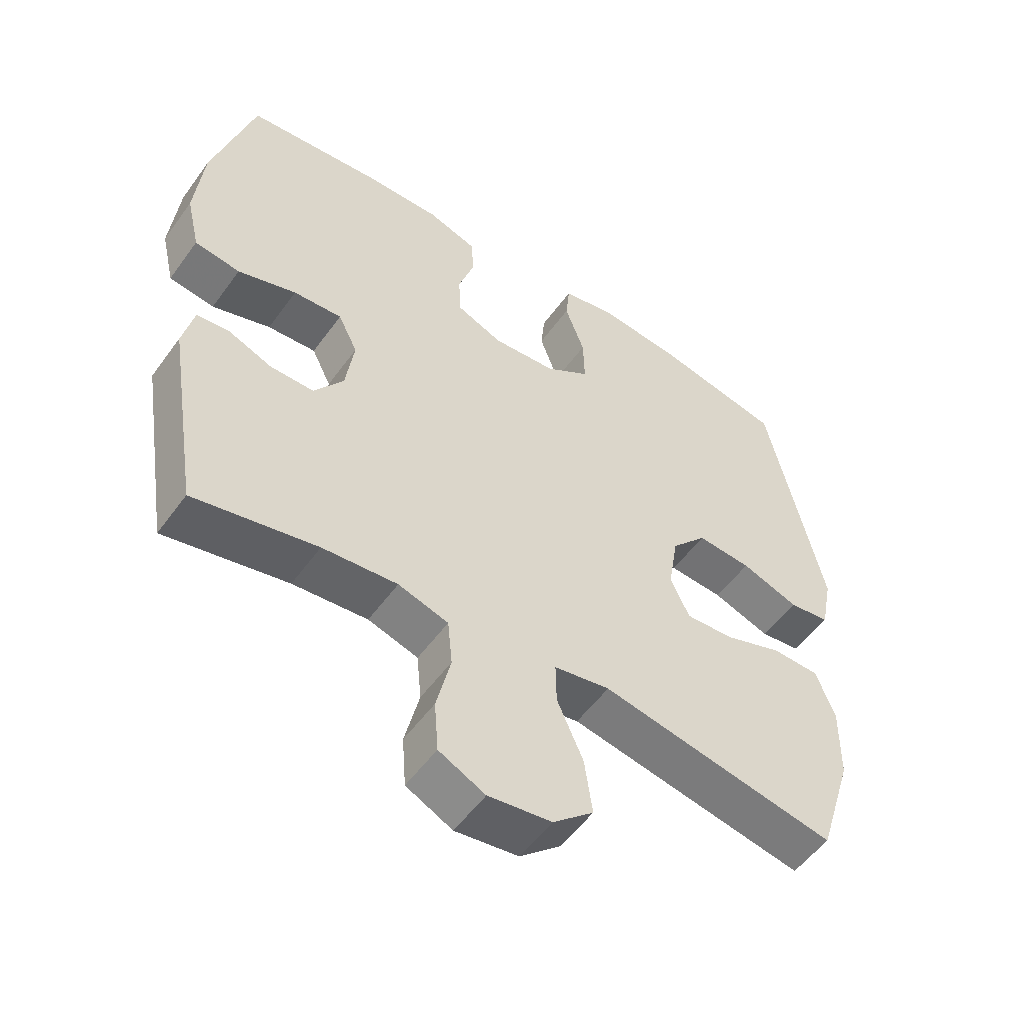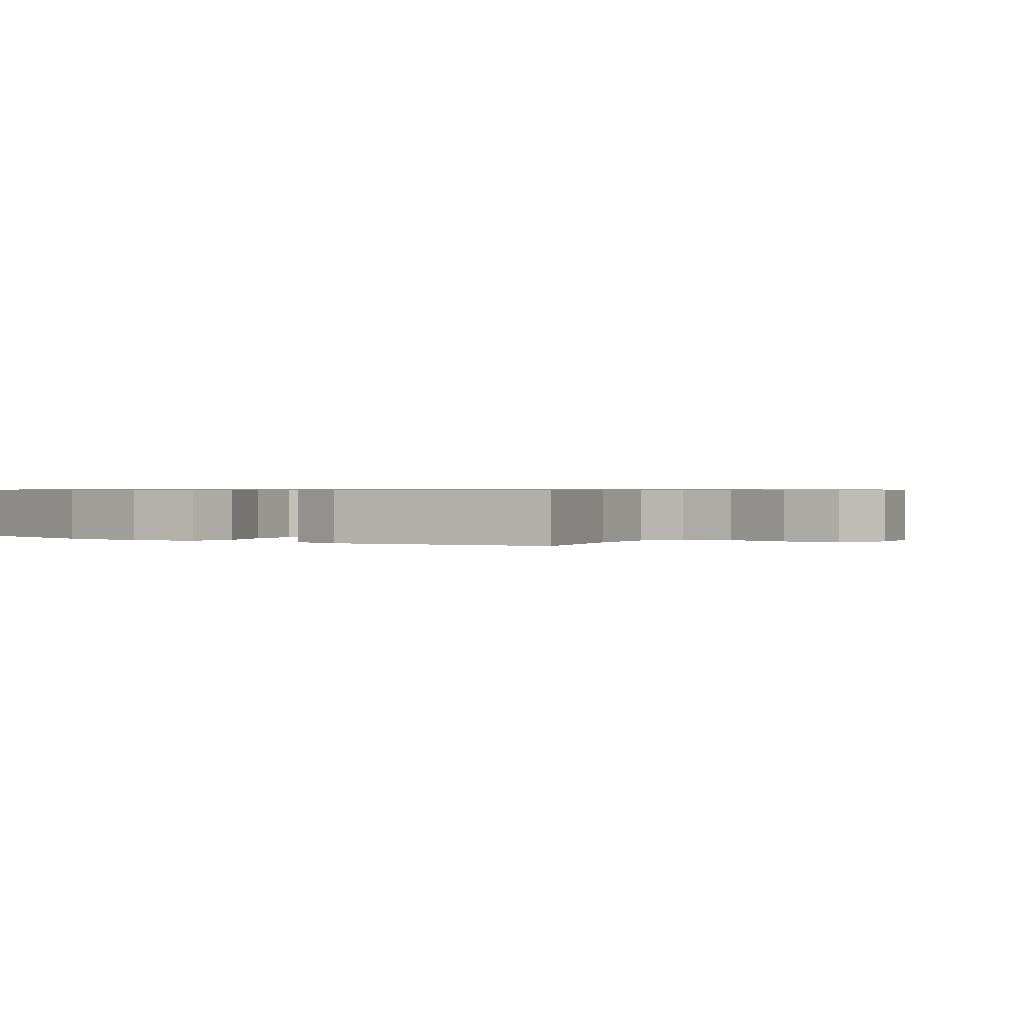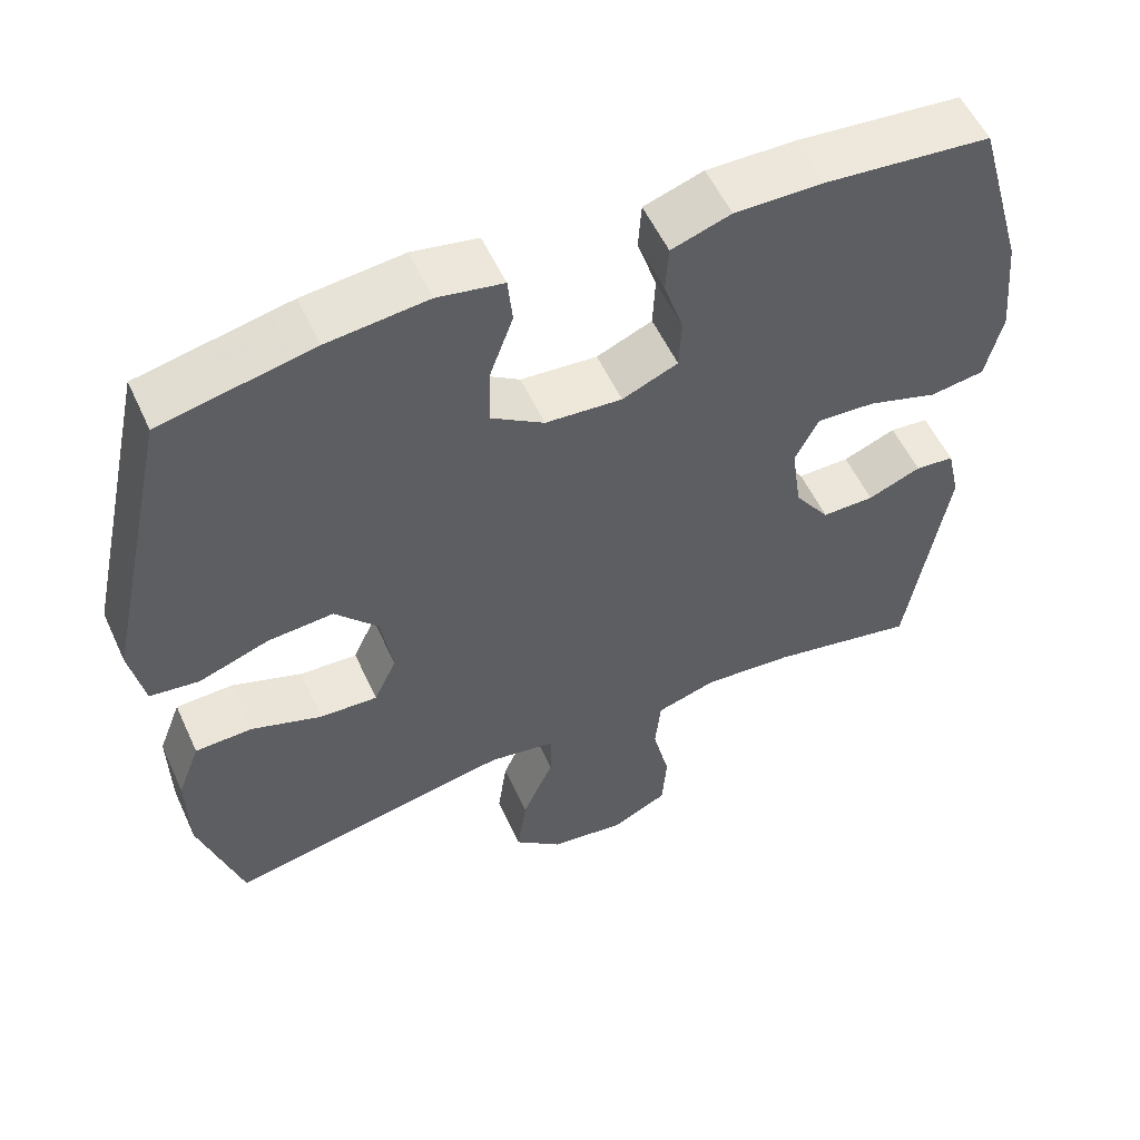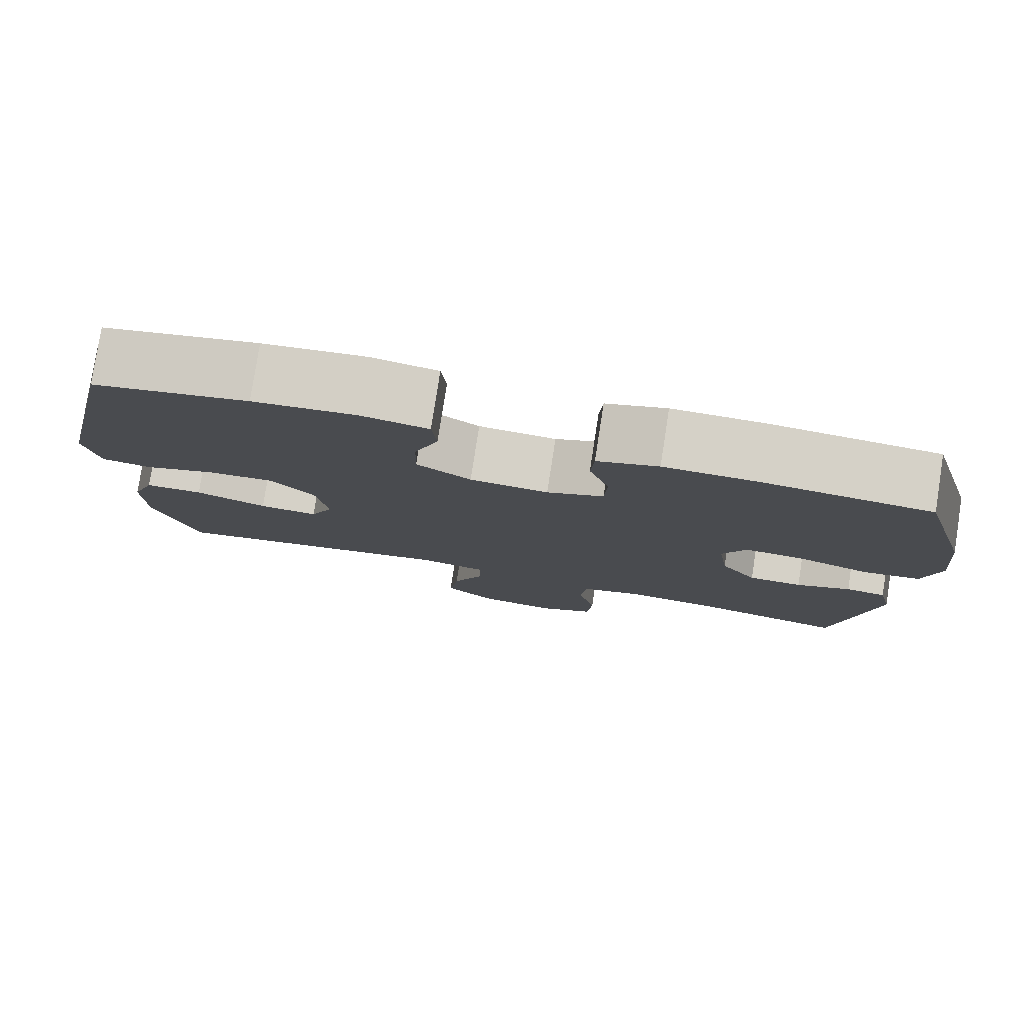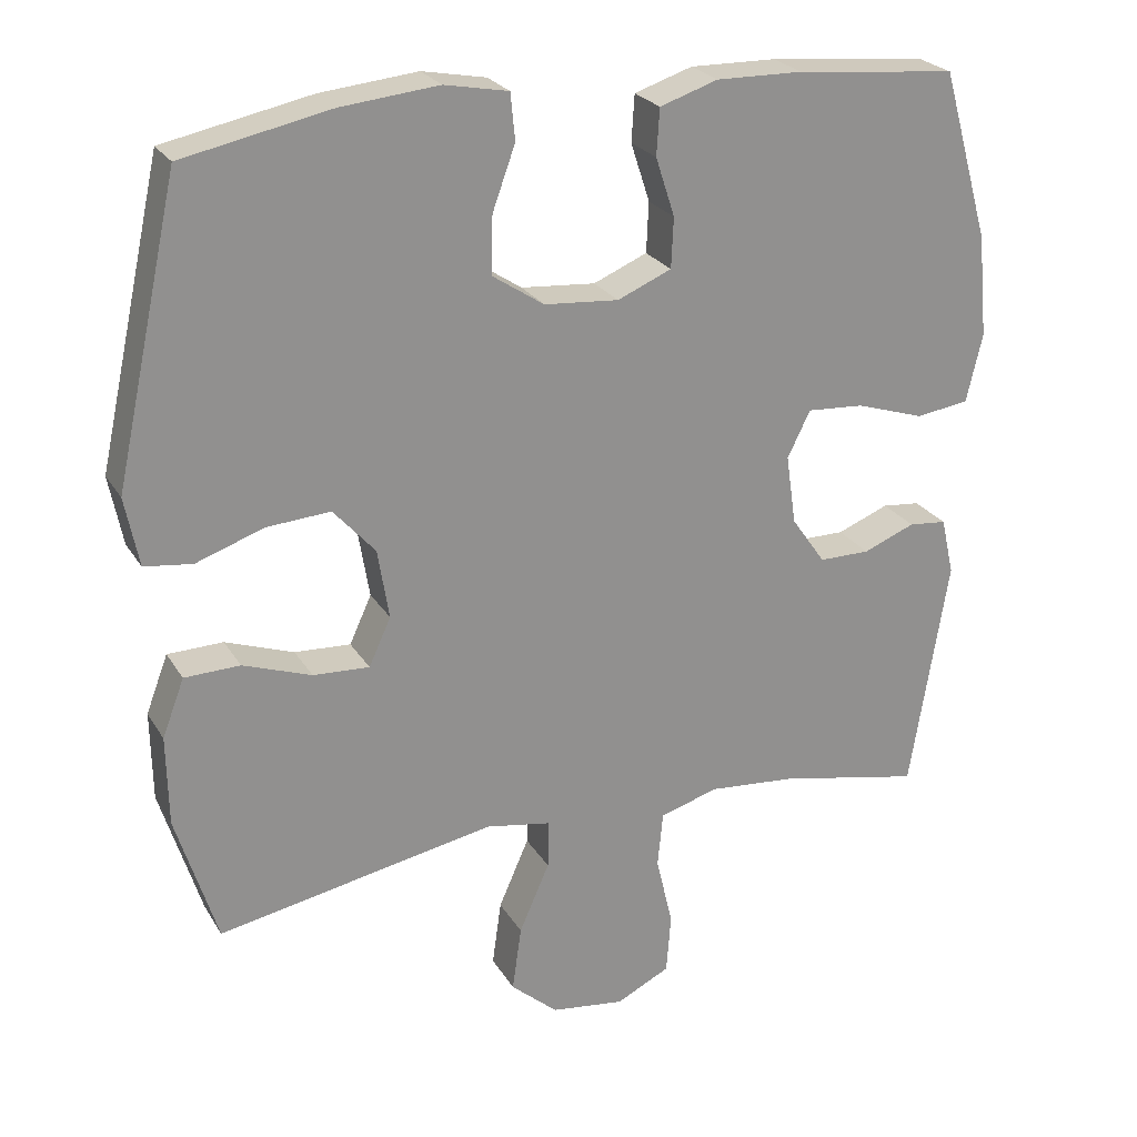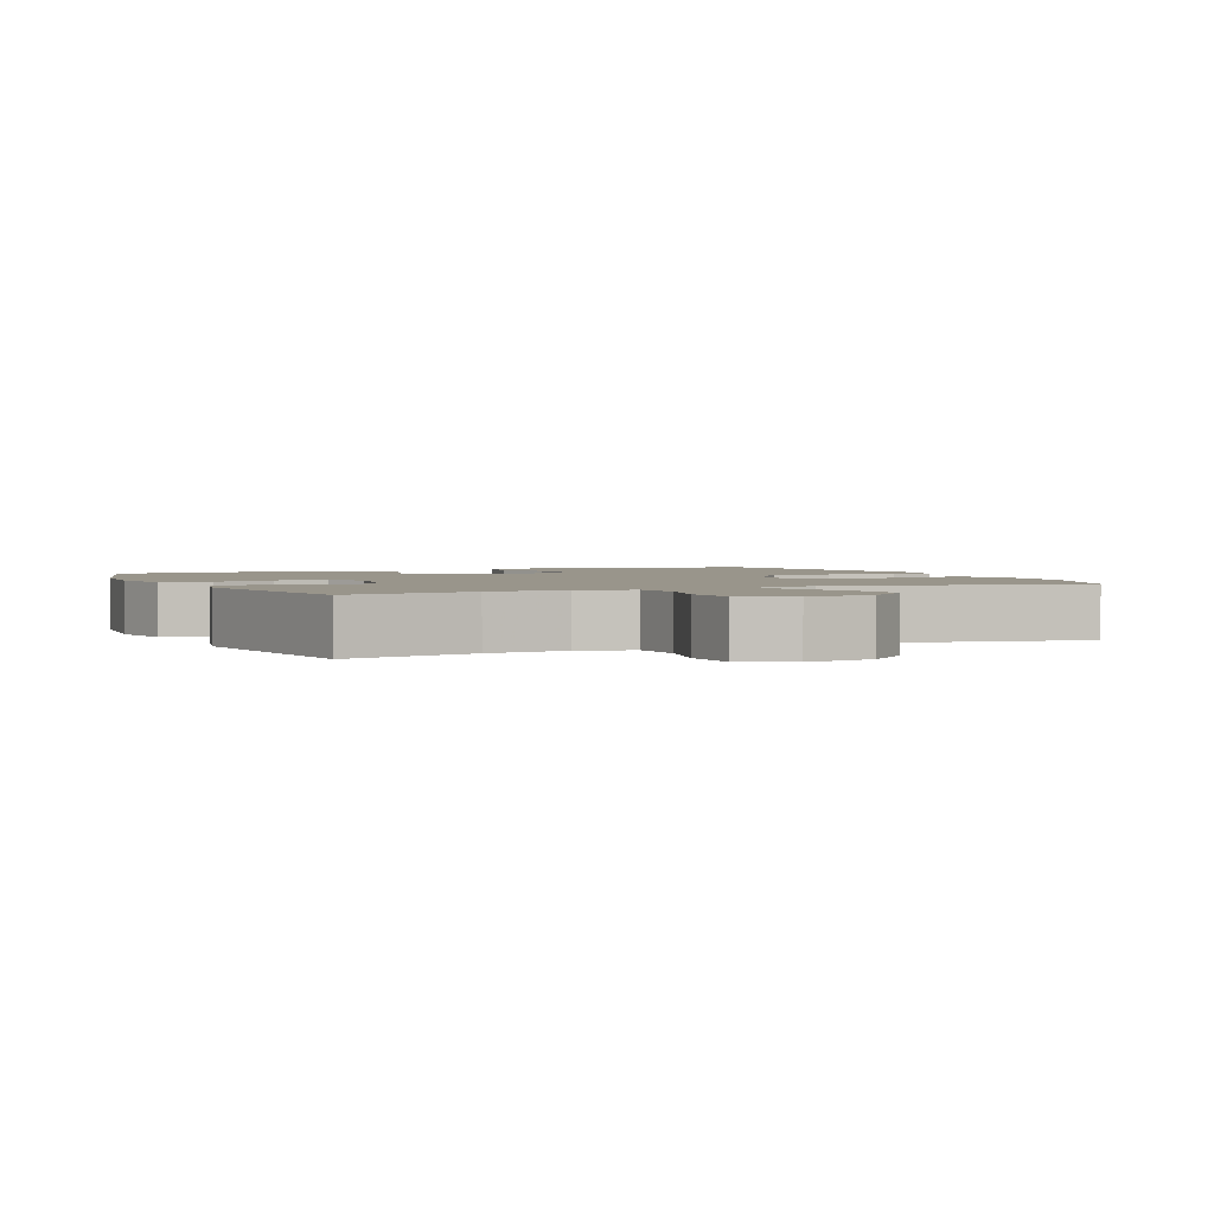
<metadata>
{"format":"obj","ext":"obj","renderer":"f3d","projection":"perspective","resolution":1024,"background":"white","views":[{"elev":-53.7,"azim":144.9,"up":"+Z"},{"elev":0.7,"azim":124.0,"up":"+Y"},{"elev":55.4,"azim":-24.5,"up":"+Z"},{"elev":79.5,"azim":8.8,"up":"+Z"},{"elev":24.5,"azim":-24.1,"up":"+Z"},{"elev":2.2,"azim":156.0,"up":"+Y"}]}
</metadata>
<code>
v 0.5 0.07 0.5
v 0.563 0.07 0.278
v 0.576 0.07 0.143
v 0.555 0.07 0.053
v 0.485 0.07 0.043
v 0.395 0.07 0.072
v 0.32 0.07 0.077
v 0.29 0.07 0.016
v 0.303 0.07 -0.075
v 0.348 0.07 -0.139
v 0.415 0.07 -0.139
v 0.483 0.07 -0.112
v 0.533 0.07 -0.117
v 0.55 0.07 -0.192
v 0.5 0.07 -0.5
v 0.311 0.07 -0.461
v 0.196 0.07 -0.451
v 0.119 0.07 -0.474
v 0.112 0.07 -0.547
v 0.134 0.07 -0.64
v 0.128 0.07 -0.719
v 0.057 0.07 -0.754
v -0.04 0.07 -0.741
v -0.102 0.07 -0.687
v -0.09 0.07 -0.601
v -0.05 0.07 -0.51
v -0.049 0.07 -0.446
v -0.135 0.07 -0.431
v -0.5 0.07 -0.5
v -0.554 0.07 -0.327
v -0.556 0.07 -0.209
v -0.527 0.07 -0.133
v -0.454 0.07 -0.131
v -0.364 0.07 -0.163
v -0.29 0.07 -0.167
v -0.261 0.07 -0.104
v -0.276 0.07 -0.012
v -0.331 0.07 0.05
v -0.415 0.07 0.044
v -0.504 0.07 0.013
v -0.567 0.07 0.021
v -0.585 0.07 0.112
v -0.5 0.07 0.5
v -0.306 0.07 0.54
v -0.178 0.07 0.553
v -0.094 0.07 0.537
v -0.088 0.07 0.476
v -0.118 0.07 0.393
v -0.12 0.07 0.317
v -0.052 0.07 0.272
v 0.046 0.07 0.264
v 0.117 0.07 0.294
v 0.12 0.07 0.36
v 0.095 0.07 0.437
v 0.099 0.07 0.498
v 0.175 0.07 0.523
v 0.289 0.07 0.521
v 0.5 0 0.5
v 0.563 0 0.278
v 0.576 0 0.143
v 0.555 0 0.053
v 0.485 0 0.043
v 0.395 0 0.072
v 0.32 0 0.077
v 0.29 0 0.016
v 0.303 0 -0.075
v 0.348 0 -0.139
v 0.415 0 -0.139
v 0.483 0 -0.112
v 0.533 0 -0.117
v 0.55 0 -0.192
v 0.5 0 -0.5
v 0.311 0 -0.461
v 0.196 0 -0.451
v 0.119 0 -0.474
v 0.112 0 -0.547
v 0.134 0 -0.64
v 0.128 0 -0.719
v 0.057 0 -0.754
v -0.04 0 -0.741
v -0.102 0 -0.687
v -0.09 0 -0.601
v -0.05 0 -0.51
v -0.049 0 -0.446
v -0.135 0 -0.431
v -0.5 0 -0.5
v -0.554 0 -0.327
v -0.556 0 -0.209
v -0.527 0 -0.133
v -0.454 0 -0.131
v -0.364 0 -0.163
v -0.29 0 -0.167
v -0.261 0 -0.104
v -0.276 0 -0.012
v -0.331 0 0.05
v -0.415 0 0.044
v -0.504 0 0.013
v -0.567 0 0.021
v -0.585 0 0.112
v -0.5 0 0.5
v -0.306 0 0.54
v -0.178 0 0.553
v -0.094 0 0.537
v -0.088 0 0.476
v -0.118 0 0.393
v -0.12 0 0.317
v -0.052 0 0.272
v 0.046 0 0.264
v 0.117 0 0.294
v 0.12 0 0.36
v 0.095 0 0.437
v 0.099 0 0.498
v 0.175 0 0.523
v 0.289 0 0.521
f 53 54 55 56
f 52 53 56 57
f 45 46 47 48
f 45 48 49
f 44 45 49
f 43 44 49
f 42 43 49 50
f 39 40 41 42
f 38 39 42 50
f 31 32 33 34
f 31 34 35
f 28 29 30 31
f 27 28 31 35
f 23 24 25 26
f 23 26 27
f 22 23 27
f 19 20 21 22
f 18 19 22 27
f 17 18 27 35
f 13 14 15 16
f 11 12 13 16
f 10 11 16 17
f 9 10 17 35
f 3 4 5 6
f 3 6 7
f 2 3 7
f 52 57 1 2
f 51 52 2 7
f 37 38 50 51
f 36 37 51 7
f 8 9 35 36
f 7 8 36
f 113 112 111 110
f 114 113 110 109
f 105 104 103 102
f 106 105 102
f 106 102 101
f 106 101 100
f 107 106 100 99
f 99 98 97 96
f 107 99 96 95
f 91 90 89 88
f 92 91 88
f 88 87 86 85
f 92 88 85 84
f 83 82 81 80
f 84 83 80
f 84 80 79
f 79 78 77 76
f 84 79 76 75
f 92 84 75 74
f 73 72 71 70
f 73 70 69 68
f 74 73 68 67
f 92 74 67 66
f 63 62 61 60
f 64 63 60
f 64 60 59
f 59 58 114 109
f 64 59 109 108
f 108 107 95 94
f 64 108 94 93
f 93 92 66 65
f 93 65 64
f 1 58 59 2
f 2 59 60 3
f 3 60 61 4
f 4 61 62 5
f 5 62 63 6
f 6 63 64 7
f 7 64 65 8
f 8 65 66 9
f 9 66 67 10
f 10 67 68 11
f 11 68 69 12
f 12 69 70 13
f 13 70 71 14
f 14 71 72 15
f 15 72 73 16
f 16 73 74 17
f 17 74 75 18
f 18 75 76 19
f 19 76 77 20
f 20 77 78 21
f 21 78 79 22
f 22 79 80 23
f 23 80 81 24
f 24 81 82 25
f 25 82 83 26
f 26 83 84 27
f 27 84 85 28
f 28 85 86 29
f 29 86 87 30
f 30 87 88 31
f 31 88 89 32
f 32 89 90 33
f 33 90 91 34
f 34 91 92 35
f 35 92 93 36
f 36 93 94 37
f 37 94 95 38
f 38 95 96 39
f 39 96 97 40
f 40 97 98 41
f 41 98 99 42
f 42 99 100 43
f 43 100 101 44
f 44 101 102 45
f 45 102 103 46
f 46 103 104 47
f 47 104 105 48
f 48 105 106 49
f 49 106 107 50
f 50 107 108 51
f 51 108 109 52
f 52 109 110 53
f 53 110 111 54
f 54 111 112 55
f 55 112 113 56
f 56 113 114 57
f 57 114 58 1

</code>
